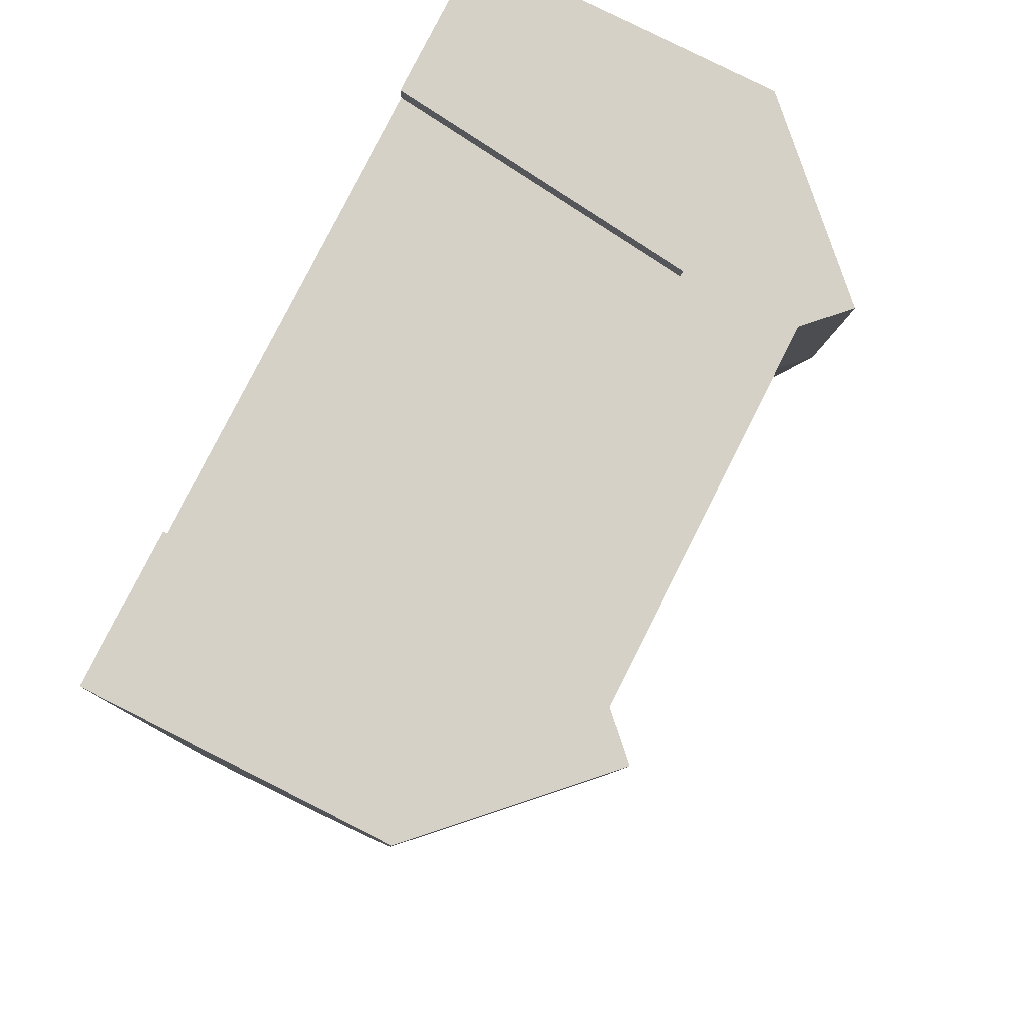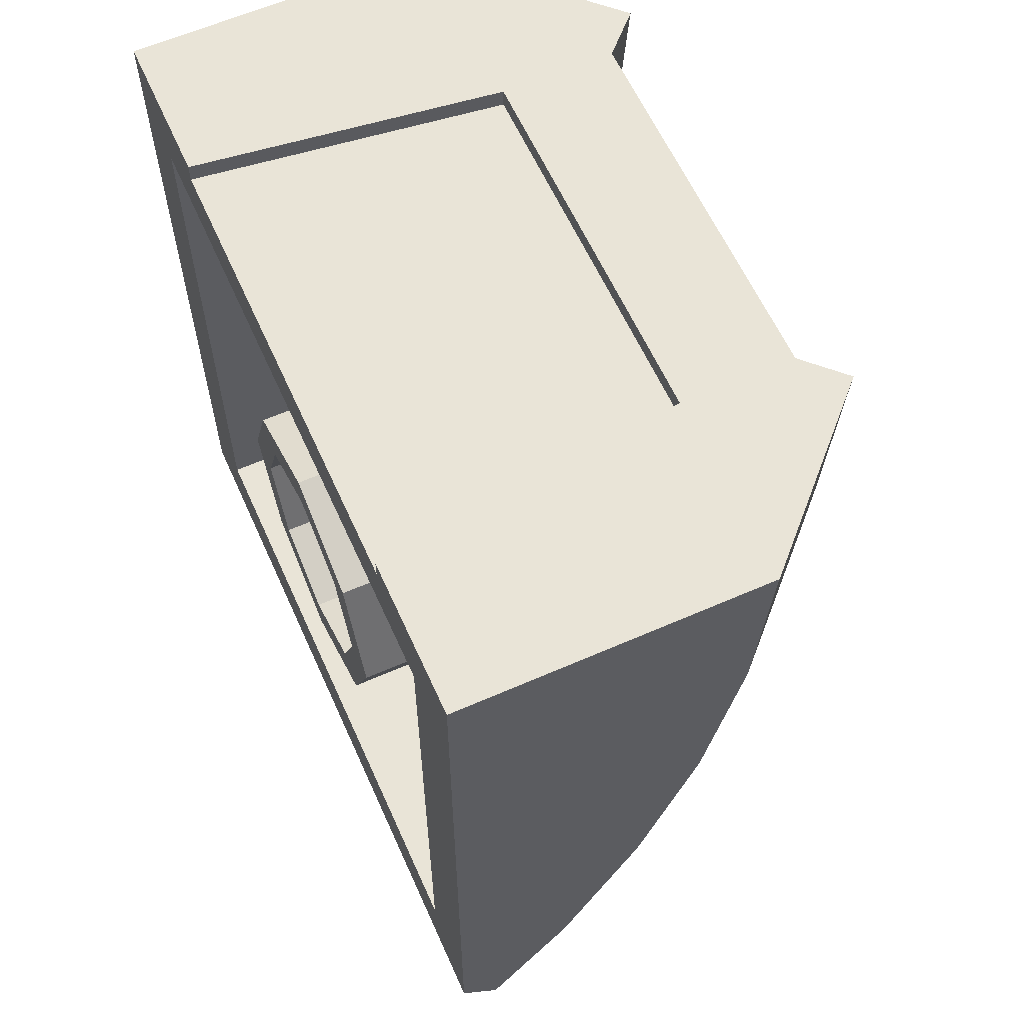
<metadata>
{"format":"obj","ext":"obj","renderer":"f3d","projection":"perspective","resolution":1024,"background":"white","views":[{"elev":79.6,"azim":-63.3,"up":"+Z"},{"elev":61.1,"azim":-114.1,"up":"+Z"}]}
</metadata>
<code>
v 0.8 0 0.5302
v 0.8 -0.7691 0.5302
v 0.8 -0.7868 0.8
v 0.8 0 0.8
v 0.8 0 0
v 0.8 -0.6541 0
v 0.8 -0.7691 0.5302
v 0.8 0 0.5302
v 0.8 0 -0.4
v 0.8 -0.5151 -0.4
v 0.8 -0.6541 0
v 0.8 0 0
v 0.8 0 -0.8
v 0.8 -0.3176 -0.8
v 0.8 -0.5151 -0.4
v 0.8 0 -0.4
v 0.8 -0.7868 0.8
v 0.8 -0.7691 0.5302
v 0.7 -0.869 0.5302
v 0.7 -0.8868 0.8
v 0.8 -0.7691 0.5302
v 0.8 -0.6541 0
v 0.7 -0.7541 0
v 0.7 -0.869 0.5302
v 0.8 -0.6541 0
v 0.8 -0.5151 -0.4
v 0.7 -0.615 -0.4
v 0.7 -0.7541 0
v 0.8 -0.5151 -0.4
v 0.8 -0.3176 -0.8
v 0.7 -0.4176 -0.8
v 0.7 -0.615 -0.4
v -0.8 -0.7868 0.8
v -0.8 -0.7691 0.5302
v -0.8 0 0.5302
v -0.8 0 0.8
v -0.8 -0.7691 0.5302
v -0.8 -0.6541 0
v -0.8 0 0
v -0.8 0 0.5302
v -0.8 -0.6541 0
v -0.8 -0.5151 -0.4
v -0.8 0 -0.4
v -0.8 0 0
v -0.8 -0.5151 -0.4
v -0.8 -0.3176 -0.8
v -0.8 0 -0.8
v -0.8 0 -0.4
v -0.7 -0.869 0.5302
v -0.8 -0.7691 0.5302
v -0.8 -0.7868 0.8
v -0.7 -0.8868 0.8
v -0.7 -0.7541 0
v -0.8 -0.6541 0
v -0.8 -0.7691 0.5302
v -0.7 -0.869 0.5302
v -0.7 -0.615 -0.4
v -0.8 -0.5151 -0.4
v -0.8 -0.6541 0
v -0.7 -0.7541 0
v -0.7 -0.4176 -0.8
v -0.8 -0.3176 -0.8
v -0.8 -0.5151 -0.4
v -0.7 -0.615 -0.4
v 0.8 0 0.8
v 0.8 -0.7868 0.8
v -0.8 -0.7868 0.8
v -0.8 0 0.8
v 0.8 -0.3176 -0.8
v 0.8 0 -0.8
v -0.8 0 -0.8
v -0.8 -0.3176 -0.8
v 0.8 -0.7868 0.8
v 0.7 -0.8868 0.8
v -0.7 -0.8868 0.8
v -0.8 -0.7868 0.8
v 0.7 -0.4176 -0.8
v 0.8 -0.3176 -0.8
v -0.8 -0.3176 -0.8
v -0.7 -0.4176 -0.8
v 0.7 -0.8868 0.8
v 0.7 -0.869 0.5302
v -0.7 -0.869 0.5302
v -0.7 -0.8868 0.8
v 0.7 -0.869 0.5302
v 0.7 -0.7541 0
v -0.7 -0.7541 0
v -0.7 -0.869 0.5302
v 0.7 -0.7541 0
v 0.7 -0.615 -0.4
v -0.7 -0.615 -0.4
v -0.7 -0.7541 0
v 0.7 -0.615 -0.4
v 0.7 -0.4176 -0.8
v -0.7 -0.4176 -0.8
v -0.7 -0.615 -0.4
v 0.2121 -4.9e-05 0.2121
v 0.3 -4.9e-05 0
v 0.3 -0.615 0
v 0.2121 -0.615 0.2121
v 0 -4.9e-05 0.3
v 0.2121 -4.9e-05 0.2121
v 0.2121 -0.615 0.2121
v 0 -0.615 0.3
v -0.2121 -4.9e-05 0.2121
v 0 -4.9e-05 0.3
v 0 -0.615 0.3
v -0.2121 -0.615 0.2121
v -0.3 -4.9e-05 0
v -0.2121 -4.9e-05 0.2121
v -0.2121 -0.615 0.2121
v -0.3 -0.615 0
v -0.2121 -4.9e-05 -0.2121
v -0.3 -4.9e-05 0
v -0.3 -0.615 0
v -0.2121 -0.615 -0.2121
v 0 -4.9e-05 -0.3
v -0.2121 -4.9e-05 -0.2121
v -0.2121 -0.615 -0.2121
v 0 -0.615 -0.3
v 0.2121 -4.9e-05 -0.2121
v 0 -4.9e-05 -0.3
v 0 -0.615 -0.3
v 0.2121 -0.615 -0.2121
v 0.3 -4.9e-05 0
v 0.2121 -4.9e-05 -0.2121
v 0.2121 -0.615 -0.2121
v 0.3 -0.615 0
v 0.2828 -4.9e-05 0.2828
v 0.4 -4.9e-05 0
v 0.4 -0.615 0
v 0.2828 -0.615 0.2828
v 0 -4.9e-05 0.4
v 0.2828 -4.9e-05 0.2828
v 0.2828 -0.615 0.2828
v 0 -0.615 0.4
v -0.2828 -4.9e-05 0.2828
v 0 -4.9e-05 0.4
v 0 -0.615 0.4
v -0.2828 -0.615 0.2828
v -0.4 -4.9e-05 0
v -0.2828 -4.9e-05 0.2828
v -0.2828 -0.615 0.2828
v -0.4 -0.615 0
v -0.2828 -4.9e-05 -0.2828
v -0.4 -4.9e-05 0
v -0.4 -0.615 0
v -0.2828 -0.615 -0.2828
v 0 -4.9e-05 -0.4
v -0.2828 -4.9e-05 -0.2828
v -0.2828 -0.615 -0.2828
v 0 -0.615 -0.4
v 0.2828 -4.9e-05 -0.2828
v 0 -4.9e-05 -0.4
v 0 -0.615 -0.4
v 0.2828 -0.615 -0.2828
v 0.4 -4.9e-05 0
v 0.2828 -4.9e-05 -0.2828
v 0.2828 -0.615 -0.2828
v 0.4 -0.615 0
v 0.4 -4.9e-05 0
v 0.2828 -4.9e-05 0.2828
v 0.2121 -4.9e-05 0.2121
v 0.3 -4.9e-05 0
v 0.2828 -4.9e-05 0.2828
v 0 -4.9e-05 0.4
v 0 -4.9e-05 0.3
v 0.2121 -4.9e-05 0.2121
v 0 -4.9e-05 0.4
v -0.2828 -4.9e-05 0.2828
v -0.2121 -4.9e-05 0.2121
v 0 -4.9e-05 0.3
v -0.2828 -4.9e-05 0.2828
v -0.4 -4.9e-05 0
v -0.3 -4.9e-05 0
v -0.2121 -4.9e-05 0.2121
v -0.4 -4.9e-05 0
v -0.2828 -4.9e-05 -0.2828
v -0.2121 -4.9e-05 -0.2121
v -0.3 -4.9e-05 0
v -0.2828 -4.9e-05 -0.2828
v 0 -4.9e-05 -0.4
v 0 -4.9e-05 -0.3
v -0.2121 -4.9e-05 -0.2121
v 0 -4.9e-05 -0.4
v 0.2828 -4.9e-05 -0.2828
v 0.2121 -4.9e-05 -0.2121
v 0 -4.9e-05 -0.3
v 0.2828 -4.9e-05 -0.2828
v 0.4 -4.9e-05 0
v 0.3 -4.9e-05 0
v 0.2121 -4.9e-05 -0.2121
v 0.2828 -0.615 -0.2828
v 0 -0.615 -0.4
v 0.2828 -0.6558 -0.2828
v 0.4 -0.615 0
v 0.2828 -0.615 -0.2828
v 0.2828 -0.6558 -0.2828
v 0.4 -0.7541 0
v -0.2828 -0.615 -0.2828
v 0 -0.615 -0.4
v -0.2828 -0.6558 -0.2828
v -0.4 -0.615 0
v -0.2828 -0.615 -0.2828
v -0.2828 -0.6558 -0.2828
v -0.4 -0.7541 0
v -0.2121 -0.615 -0.2121
v -0.3 -0.615 0
v -0.3 -0.6524 0
v -0.2121 -0.6524 -0.2121
v 0 -0.615 -0.3
v -0.2121 -0.615 -0.2121
v -0.2121 -0.6524 -0.2121
v 0 -0.6524 -0.3
v 0.2121 -0.615 -0.2121
v 0 -0.615 -0.3
v 0 -0.6524 -0.3
v 0.2121 -0.6524 -0.2121
v 0.3 -0.615 0
v 0.2121 -0.615 -0.2121
v 0.2121 -0.6524 -0.2121
v 0.3 -0.6524 0
v 0.2121 -0.615 0.2121
v 0.3 -0.615 0
v 0.3 -0.7541 0
v 0.2121 -0.7541 0.2121
v 0 -0.615 0.3
v 0.2121 -0.615 0.2121
v 0.2121 -0.7541 0.2121
v 0 -0.7541 0.3
v -0.2121 -0.615 0.2121
v 0 -0.615 0.3
v 0 -0.7541 0.3
v -0.2121 -0.7541 0.2121
v -0.3 -0.615 0
v -0.2121 -0.615 0.2121
v -0.2121 -0.7541 0.2121
v -0.3 -0.7541 0
v 0.2828 -0.615 0.2828
v 0.4 -0.615 0
v 0.4 -0.7541 0
v 0.2828 -0.7541 0.2828
v 0 -0.615 0.4
v 0.2828 -0.615 0.2828
v 0.2828 -0.7541 0.2828
v 0 -0.7541 0.4
v -0.2828 -0.615 0.2828
v 0 -0.615 0.4
v 0 -0.7541 0.4
v -0.2828 -0.7541 0.2828
v -0.4 -0.615 0
v -0.2828 -0.615 0.2828
v -0.2828 -0.7541 0.2828
v -0.4 -0.7541 0
v 0.2121 -0.6524 -0.2121
v 0 -0.6524 -0.3
v 0.2121 -0.6822 -0.2121
v 0.3 -0.6524 0
v 0.2121 -0.6524 -0.2121
v 0.2121 -0.6822 -0.2121
v 0.3 -0.7541 0
v -0.2121 -0.6524 -0.2121
v 0 -0.6524 -0.3
v -0.2121 -0.6822 -0.2121
v -0.3 -0.6524 0
v -0.2121 -0.6524 -0.2121
v -0.2121 -0.6822 -0.2121
v -0.3 -0.7541 0
v 0.2828 -0.8171 0.2828
v 0.2828 -0.7541 0.2828
v 0.4 -0.7541 0
v 0.2828 -0.8171 0.2828
v 0 -0.8431 0.4
v 0 -0.7541 0.4
v 0.2828 -0.7541 0.2828
v -0.2828 -0.8171 0.2828
v -0.2828 -0.7541 0.2828
v -0.4 -0.7541 0
v -0.2828 -0.8171 0.2828
v 0 -0.8431 0.4
v 0 -0.7541 0.4
v -0.2828 -0.7541 0.2828
v 0.2121 -0.803 0.2121
v 0.2121 -0.7541 0.2121
v 0.3 -0.7541 0
v 0.2121 -0.803 0.2121
v 0 -0.8233 0.3
v 0 -0.7541 0.3
v 0.2121 -0.7541 0.2121
v -0.2121 -0.803 0.2121
v -0.2121 -0.7541 0.2121
v -0.3 -0.7541 0
v -0.2121 -0.803 0.2121
v 0 -0.8233 0.3
v 0 -0.7541 0.3
v -0.2121 -0.7541 0.2121
v 0.8 0 0.8
v 1 0 1
v 1 0 -1
v 0.8 0 -0.8
v 0.8 0 -0.8
v 1 0 -1
v -1 0 -1
v -0.8 0 -0.8
v -0.8 0 -0.8
v -1 0 -1
v -1 0 1
v -0.8 0 0.8
v -0.8 0 0.8
v -1 0 1
v -0.6 0 1
v -0.6 0 0.8
v -0.6 0 0.8
v -0.6 0 0.95
v 0.6 0 0.95
v 0.6 0 0.8
v 0.6 0 0.8
v 0.6 0 1
v 1 0 1
v 0.8 0 0.8
v 1 -0.8 1
v 1 -0.7691 0.5302
v 1 0 0.5302
v 1 0 1
v 1 -0.7691 0.5302
v 1 -0.6773 0.0683
v 1 0 0.0683
v 1 0 0.5302
v 1 -0.6773 0.0683
v 1 -0.5261 -0.3777
v 1 0 -0.3777
v 1 0 0.0683
v 1 -0.5261 -0.3777
v 1 -0.3176 -0.8
v 1 0 -0.8
v 1 0 -0.3777
v 1 -0.3176 -0.8
v 1 -0.1 -1.1
v 1 0 -1
v 1 0 -0.8
v 0.6 -1.166 0.478
v 1 -0.7691 0.5302
v 1 -0.8 1
v 0.6 -1.2 1
v 0.6 -1.064 -0.0352
v 1 -0.6773 0.0683
v 1 -0.7691 0.5302
v 0.6 -1.166 0.478
v 0.6 -0.8956 -0.5308
v 1 -0.5261 -0.3777
v 1 -0.6773 0.0683
v 0.6 -1.064 -0.0352
v 0.6 -0.664 -1
v 1 -0.3176 -0.8
v 1 -0.5261 -0.3777
v 0.6 -0.8956 -0.5308
v 0.6 -0.3982 -1.398
v 1 -0.3176 -0.8
v 0.6 -0.664 -1
v 0.6 -0.3982 -1.398
v 1 -0.1 -1.1
v 1 -0.3176 -0.8
v 0.5218 -1.087 0.478
v 0.6 -1.166 0.478
v 0.6 -1.2 1
v 0.5 -1.1 1
v 0.5432 -1.007 -0.0352
v 0.6 -1.064 -0.0352
v 0.6 -1.166 0.478
v 0.5218 -1.087 0.478
v 0.5638 -0.8595 -0.5308
v 0.6 -0.8956 -0.5308
v 0.6 -1.064 -0.0352
v 0.5432 -1.007 -0.0352
v 0.5834 -0.6474 -1
v 0.6 -0.664 -1
v 0.6 -0.8956 -0.5308
v 0.5638 -0.8595 -0.5308
v 0.5834 -0.6474 -1
v 0.6 -0.3982 -1.398
v 0.6 -0.664 -1
v -1 0 0.5302
v -1 -0.7691 0.5302
v -1 -0.8 1
v -1 0 1
v -1 0 0.0683
v -1 -0.6773 0.0683
v -1 -0.7691 0.5302
v -1 0 0.5302
v -1 0 -0.3777
v -1 -0.5261 -0.3777
v -1 -0.6773 0.0683
v -1 0 0.0683
v -1 0 -0.8
v -1 -0.3176 -0.8
v -1 -0.5261 -0.3777
v -1 0 -0.3777
v -1 0 -1
v -1 -0.1 -1.1
v -1 -0.3176 -0.8
v -1 0 -0.8
v -1 -0.8 1
v -1 -0.7691 0.5302
v -0.6 -1.166 0.478
v -0.6 -1.2 1
v -1 -0.7691 0.5302
v -1 -0.6773 0.0683
v -0.6 -1.064 -0.0352
v -0.6 -1.166 0.478
v -1 -0.6773 0.0683
v -1 -0.5261 -0.3777
v -0.6 -0.8956 -0.5308
v -0.6 -1.064 -0.0352
v -1 -0.5261 -0.3777
v -1 -0.3176 -0.8
v -0.6 -0.664 -1
v -0.6 -0.8956 -0.5308
v -0.6 -0.664 -1
v -1 -0.3176 -0.8
v -0.6 -0.3982 -1.398
v -1 -0.3176 -0.8
v -1 -0.1 -1.1
v -0.6 -0.3982 -1.398
v -0.6 -1.2 1
v -0.6 -1.166 0.478
v -0.5218 -1.087 0.478
v -0.5 -1.1 1
v -0.6 -1.166 0.478
v -0.6 -1.064 -0.0352
v -0.5432 -1.007 -0.0352
v -0.5218 -1.087 0.478
v -0.6 -1.064 -0.0352
v -0.6 -0.8956 -0.5308
v -0.5638 -0.8595 -0.5308
v -0.5432 -1.007 -0.0352
v -0.6 -0.8956 -0.5308
v -0.6 -0.664 -1
v -0.5834 -0.6474 -1
v -0.5638 -0.8595 -0.5308
v -0.6 -0.664 -1
v -0.6 -0.3982 -1.398
v -0.5834 -0.6474 -1
v -0.5 -1.1 1
v -0.5218 -1.087 0.478
v 0.5218 -1.087 0.478
v 0.5 -1.1 1
v -0.5218 -1.087 0.478
v -0.5432 -1.007 -0.0352
v 0.5432 -1.007 -0.0352
v 0.5218 -1.087 0.478
v -0.5432 -1.007 -0.0352
v -0.5638 -0.8595 -0.5308
v 0.5638 -0.8595 -0.5308
v 0.5432 -1.007 -0.0352
v -0.5638 -0.8595 -0.5308
v -0.5834 -0.6474 -1
v 0.5834 -0.6474 -1
v 0.5638 -0.8595 -0.5308
v -0.5834 -0.6474 -1
v -0.6 -0.3982 -1.398
v 0.6 -0.3982 -1.398
v 0.5834 -0.6474 -1
v 0.6 -1.2 1
v 1 -0.8 1
v 1 0 1
v 0.6 0 1
v 0.5 -1.1 1
v 0.6 -1.2 1
v 0.6 0 1
v 0.5 -0.8 1
v -0.5 -1.1 1
v 0.5 -1.1 1
v 0.5 -0.8 1
v -0.5 -0.8 1
v -1 0 1
v -1 -0.8 1
v -0.6 -1.2 1
v -0.6 0 1
v -0.6 0 1
v -0.6 -1.2 1
v -0.5 -1.1 1
v -0.5 -0.8 1
v 0.5 -0.8 0.95
v 0.5 -0.8 1
v 0.6 0 1
v 0.6 0 0.95
v -0.5 -0.8 0.95
v -0.5 -0.8 1
v 0.5 -0.8 1
v 0.5 -0.8 0.95
v -0.6 0 0.95
v -0.6 0 1
v -0.5 -0.8 1
v -0.5 -0.8 0.95
v -0.5 -0.8 0.95
v 0.5 -0.8 0.95
v 0.6 0 0.95
v -0.6 0 0.95
v 1 0 -1
v 1 -0.1 -1.1
v 0.6 -0.3982 -1.398
v 0.6 0 -1
v 0.6 0 -1
v 0.6 -0.3982 -1.398
v 0.55 -0.3982 -1.398
v 0.55 0 -1
v 0.55 -0.2 -1.2
v 0.55 -0.2 -1
v 0.55 0 -1
v 0.45 -0.2 -1
v 0.55 -0.2 -1
v 0.5207 -0.2707 -1
v 0.45 -0.2 -1
v 0.5207 -0.2707 -1
v 0.45 -0.3 -1
v 0.5207 -0.2707 -1
v 0.45 -0.3 -1
v 0.45 -0.3 -1.2
v 0.5207 -0.2707 -1.2
v 0.55 -0.2 -1
v 0.5207 -0.2707 -1
v 0.5207 -0.2707 -1.2
v 0.55 -0.2 -1.2
v 0.5207 -0.2707 -1.271
v 0.5207 -0.2707 -1.2
v 0.55 -0.2 -1.2
v 0.5207 -0.2707 -1.271
v 0.45 -0.3 -1.3
v 0.45 -0.3 -1.2
v 0.5207 -0.2707 -1.2
v -0.55 -0.3 -1.3
v -0.5207 -0.2707 -1.271
v -0.45 -0.3 -1.3
v -0.55 -0.3 -1.3
v -0.55 -0.2 -1.2
v -0.5207 -0.2707 -1.271
v -0.6 -0.3982 -1.398
v -1 -0.1 -1.1
v -1 0 -1
v -0.6 0 -1
v -0.55 -0.3982 -1.398
v -0.6 -0.3982 -1.398
v -0.6 0 -1
v -0.55 0 -1
v -0.55 0 -1
v -0.55 -0.2 -1
v -0.55 -0.2 -1.2
v -0.45 -0.2 -1
v -0.45 -0.3 -1
v -0.5207 -0.2707 -1
v -0.45 -0.2 -1
v -0.5207 -0.2707 -1
v -0.55 -0.2 -1
v -0.5207 -0.2707 -1
v -0.45 -0.3 -1
v -0.45 -0.3 -1.2
v -0.5207 -0.2707 -1.2
v -0.55 -0.2 -1
v -0.5207 -0.2707 -1
v -0.5207 -0.2707 -1.2
v -0.55 -0.2 -1.2
v -0.5207 -0.2707 -1.271
v -0.5207 -0.2707 -1.2
v -0.55 -0.2 -1.2
v -0.5207 -0.2707 -1.271
v -0.45 -0.3 -1.3
v -0.45 -0.3 -1.2
v -0.5207 -0.2707 -1.2
v 0.55 -0.3 -1.3
v 0.5207 -0.2707 -1.271
v 0.45 -0.3 -1.3
v 0.55 -0.3 -1.3
v 0.55 -0.2 -1.2
v 0.5207 -0.2707 -1.271
v 0.55 0 -1
v 0.55 -0.2 -1
v -0.55 -0.2 -1
v -0.55 0 -1
v 0.45 -0.2 -1
v 0.45 -0.3 -1
v -0.45 -0.3 -1
v -0.45 -0.2 -1
v -0.55 -0.3 -1.3
v 0.55 -0.3 -1.3
v 0.55 -0.3982 -1.398
v -0.55 -0.3982 -1.398
v 0.45 -0.3 -1.3
v -0.45 -0.3 -1.3
v -0.45 -0.3 -1
v 0.45 -0.3 -1
g mesh3081849
f 1 2 3
f 3 4 1
f 5 6 7
f 7 8 5
f 9 10 11
f 11 12 9
f 13 14 15
f 15 16 13
f 17 18 19
f 19 20 17
f 21 22 23
f 23 24 21
f 25 26 27
f 27 28 25
f 29 30 31
f 31 32 29
f 33 34 35
f 35 36 33
f 37 38 39
f 39 40 37
f 41 42 43
f 43 44 41
f 45 46 47
f 47 48 45
f 49 50 51
f 51 52 49
f 53 54 55
f 55 56 53
f 57 58 59
f 59 60 57
f 61 62 63
f 63 64 61
f 65 66 67
f 67 68 65
f 69 70 71
f 71 72 69
f 73 74 75
f 75 76 73
f 77 78 79
f 79 80 77
f 81 82 83
f 83 84 81
f 85 86 87
f 87 88 85
f 89 90 91
f 91 92 89
f 93 94 95
f 95 96 93
g mesh3081853
f 97 98 99
f 99 100 97
f 101 102 103
f 103 104 101
f 105 106 107
f 107 108 105
f 109 110 111
f 111 112 109
f 113 114 115
f 115 116 113
f 117 118 119
f 119 120 117
f 121 122 123
f 123 124 121
f 125 126 127
f 127 128 125
g mesh3081855
f 129 131 130
f 131 129 132
f 133 135 134
f 135 133 136
f 137 139 138
f 139 137 140
f 141 143 142
f 143 141 144
f 145 147 146
f 147 145 148
f 149 151 150
f 151 149 152
f 153 155 154
f 155 153 156
f 157 159 158
f 159 157 160
g mesh3081857
f 161 163 162
f 163 161 164
f 165 167 166
f 167 165 168
f 169 171 170
f 171 169 172
f 173 175 174
f 175 173 176
f 177 179 178
f 179 177 180
f 181 183 182
f 183 181 184
f 185 187 186
f 187 185 188
f 189 191 190
f 191 189 192
g mesh3081861
f 193 195 194
f 196 198 197
f 198 196 199
g mesh3081863
f 200 201 202
f 203 204 205
f 205 206 203
g mesh3081866
f 207 208 209
f 209 210 207
f 211 212 213
f 213 214 211
f 215 216 217
f 217 218 215
f 219 220 221
f 221 222 219
g mesh3081868
f 223 224 225
f 225 226 223
f 227 228 229
f 229 230 227
f 231 232 233
f 233 234 231
f 235 236 237
f 237 238 235
g mesh3081870
f 239 241 240
f 241 239 242
f 243 245 244
f 245 243 246
f 247 249 248
f 249 247 250
f 251 253 252
f 253 251 254
g mesh3081872
f 255 256 257
f 258 259 260
f 260 261 258
g mesh3081874
f 262 264 263
f 265 267 266
f 267 265 268
g mesh3081877
f 269 271 270
f 272 274 273
f 274 272 275
g mesh3081879
f 276 277 278
f 279 280 281
f 281 282 279
g mesh3081882
f 283 284 285
f 286 287 288
f 288 289 286
g mesh3081884
f 290 292 291
f 293 295 294
f 295 293 296
f 297 298 299
f 299 300 297
f 301 302 303
f 303 304 301
f 305 306 307
f 307 308 305
f 309 310 311
f 311 312 309
f 313 314 315
f 315 316 313
f 317 318 319
f 319 320 317
f 321 322 323
f 323 324 321
f 325 326 327
f 327 328 325
f 329 330 331
f 331 332 329
f 333 334 335
f 335 336 333
f 337 338 339
f 339 340 337
f 341 342 343
f 343 344 341
f 345 346 347
f 347 348 345
f 349 350 351
f 351 352 349
f 353 354 355
f 355 356 353
f 357 358 359
f 360 361 362
f 363 364 365
f 365 366 363
f 367 368 369
f 369 370 367
f 371 372 373
f 373 374 371
f 375 376 377
f 377 378 375
f 379 380 381
f 382 383 384
f 384 385 382
f 386 387 388
f 388 389 386
f 390 391 392
f 392 393 390
f 394 395 396
f 396 397 394
f 398 399 400
f 400 401 398
f 402 403 404
f 404 405 402
f 406 407 408
f 408 409 406
f 410 411 412
f 412 413 410
f 414 415 416
f 416 417 414
f 418 419 420
f 421 422 423
f 424 425 426
f 426 427 424
f 428 429 430
f 430 431 428
f 432 433 434
f 434 435 432
f 436 437 438
f 438 439 436
f 440 441 442
f 443 444 445
f 445 446 443
f 447 448 449
f 449 450 447
f 451 452 453
f 453 454 451
f 455 456 457
f 457 458 455
f 459 460 461
f 461 462 459
f 463 464 465
f 465 466 463
f 467 468 469
f 469 470 467
f 471 472 473
f 473 474 471
f 475 476 477
f 477 478 475
f 479 480 481
f 481 482 479
f 483 484 485
f 485 486 483
f 487 488 489
f 489 490 487
f 491 492 493
f 493 494 491
f 495 496 497
f 497 498 495
f 499 500 501
f 501 502 499
f 503 504 505
f 505 506 503
f 507 508 509
g mesh3081886
f 510 511 512
f 513 514 515
g mesh3081889
f 516 518 517
f 518 516 519
f 520 522 521
f 522 520 523
g mesh3081891
f 524 525 526
f 527 528 529
f 529 530 527
g mesh3081894
f 531 532 533
f 534 535 536
f 537 538 539
f 539 540 537
f 541 542 543
f 543 544 541
f 545 546 547
g mesh3081897
f 548 549 550
f 551 552 553
g mesh3081900
f 554 555 556
f 556 557 554
f 558 559 560
f 560 561 558
g mesh3081902
f 562 564 563
f 565 567 566
f 567 565 568
g mesh3081905
f 569 571 570
f 572 574 573
f 575 576 577
f 577 578 575
f 579 580 581
f 581 582 579
f 583 584 585
f 585 586 583
f 587 588 589
f 589 590 587

</code>
